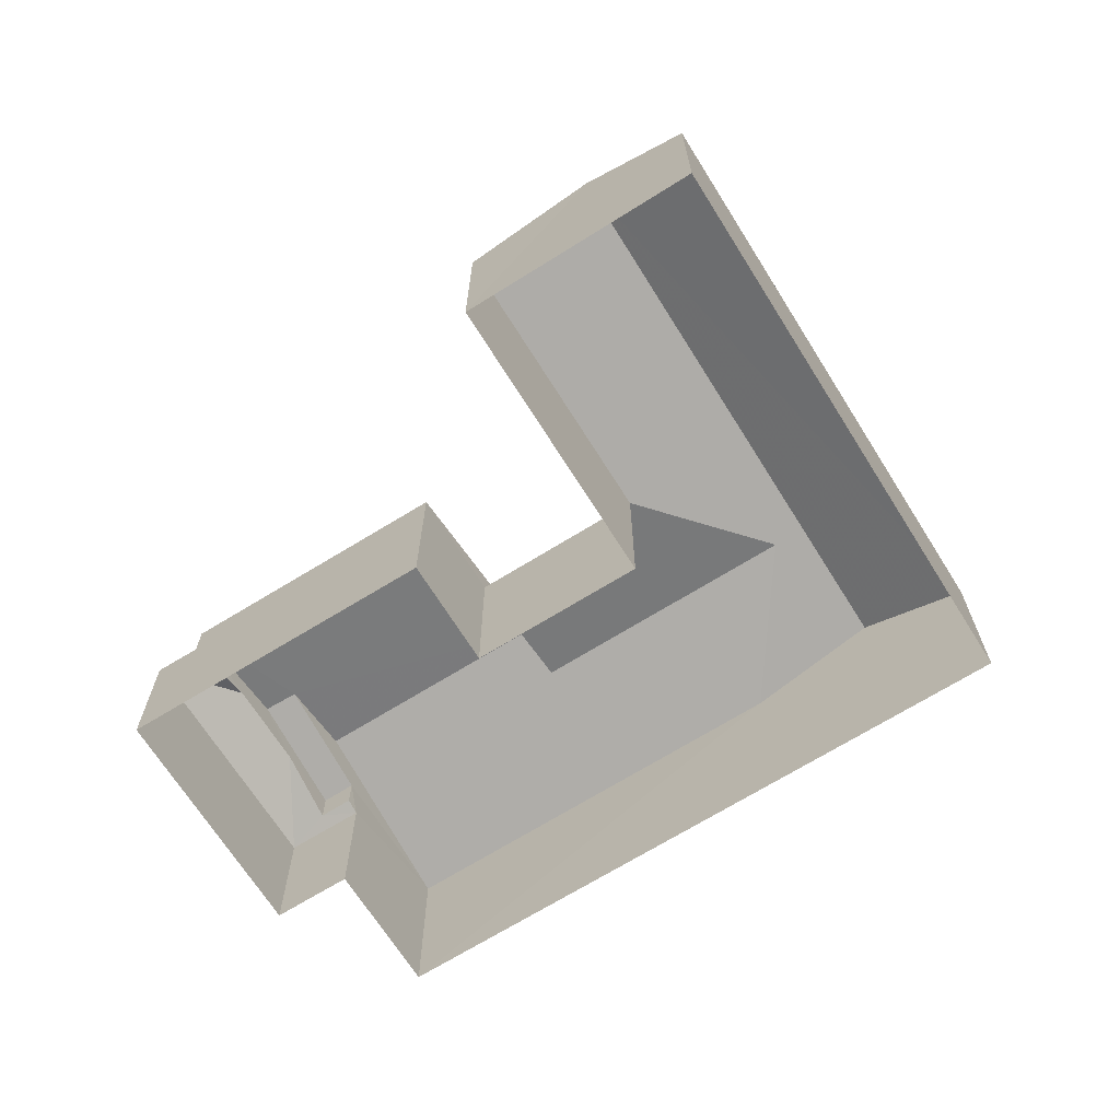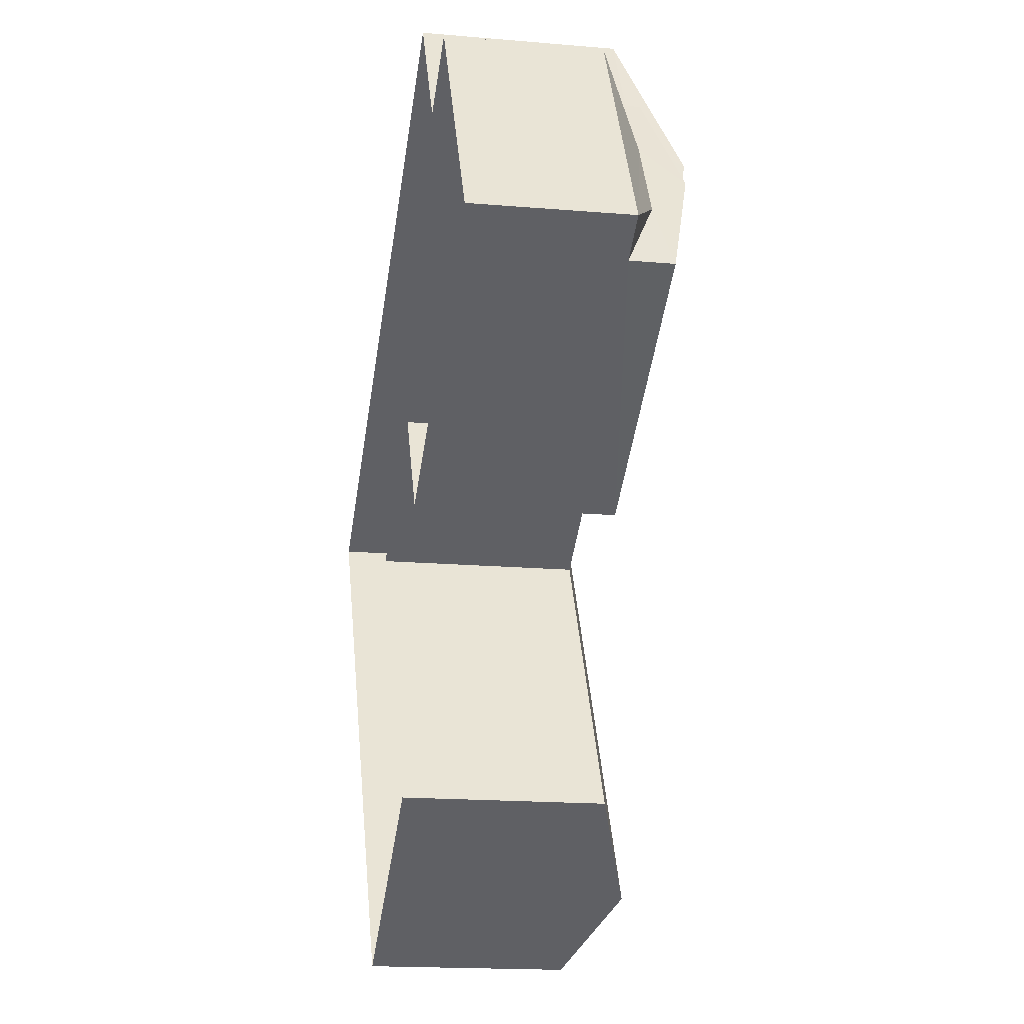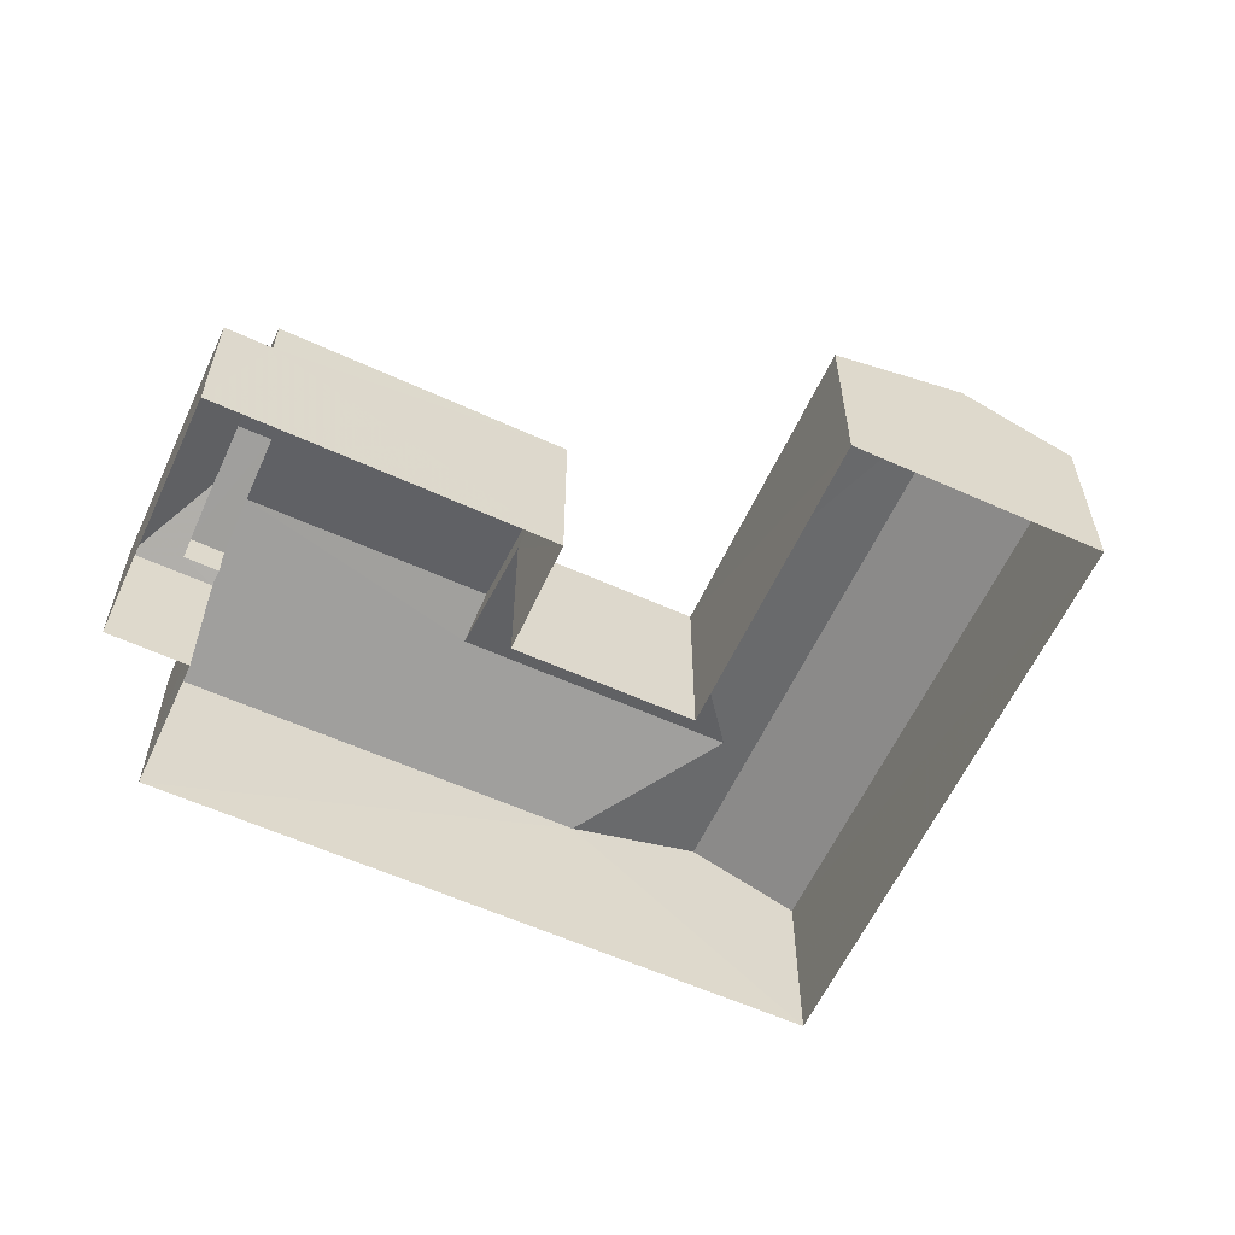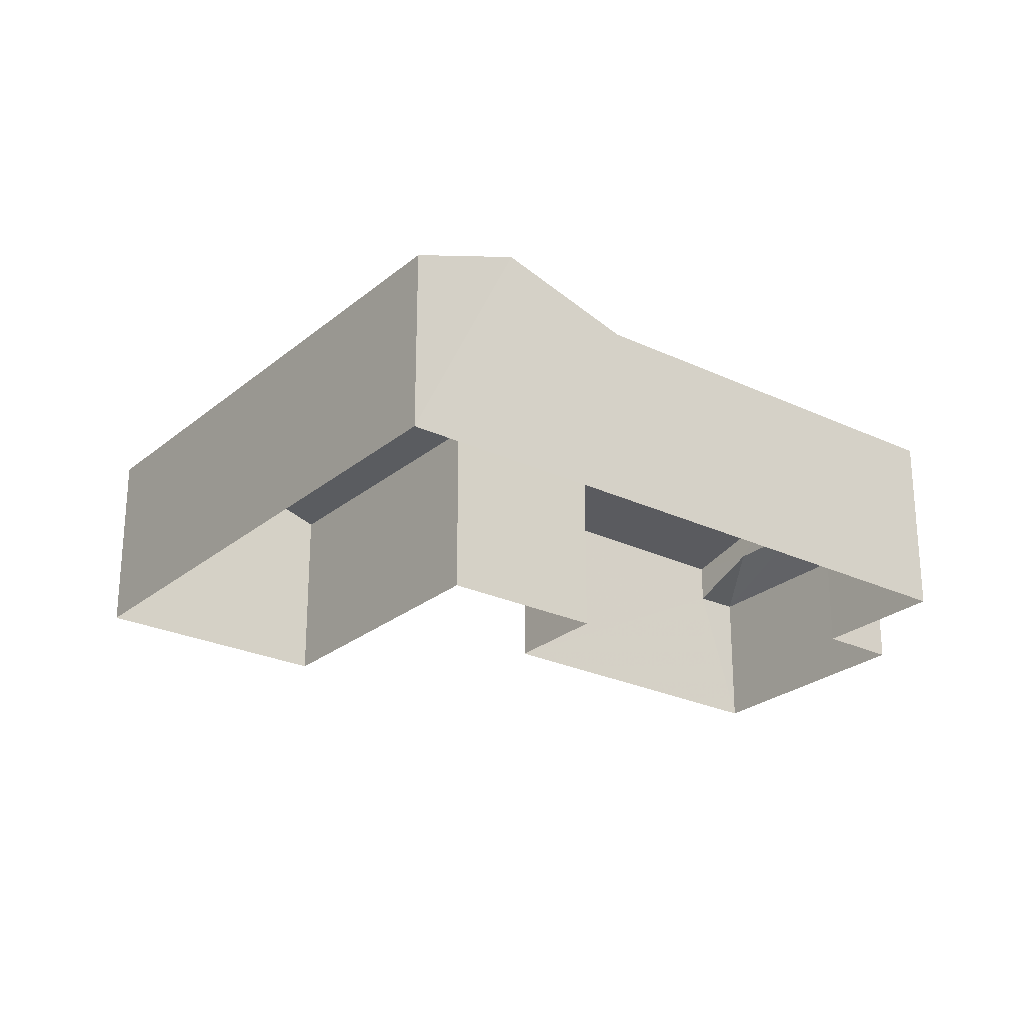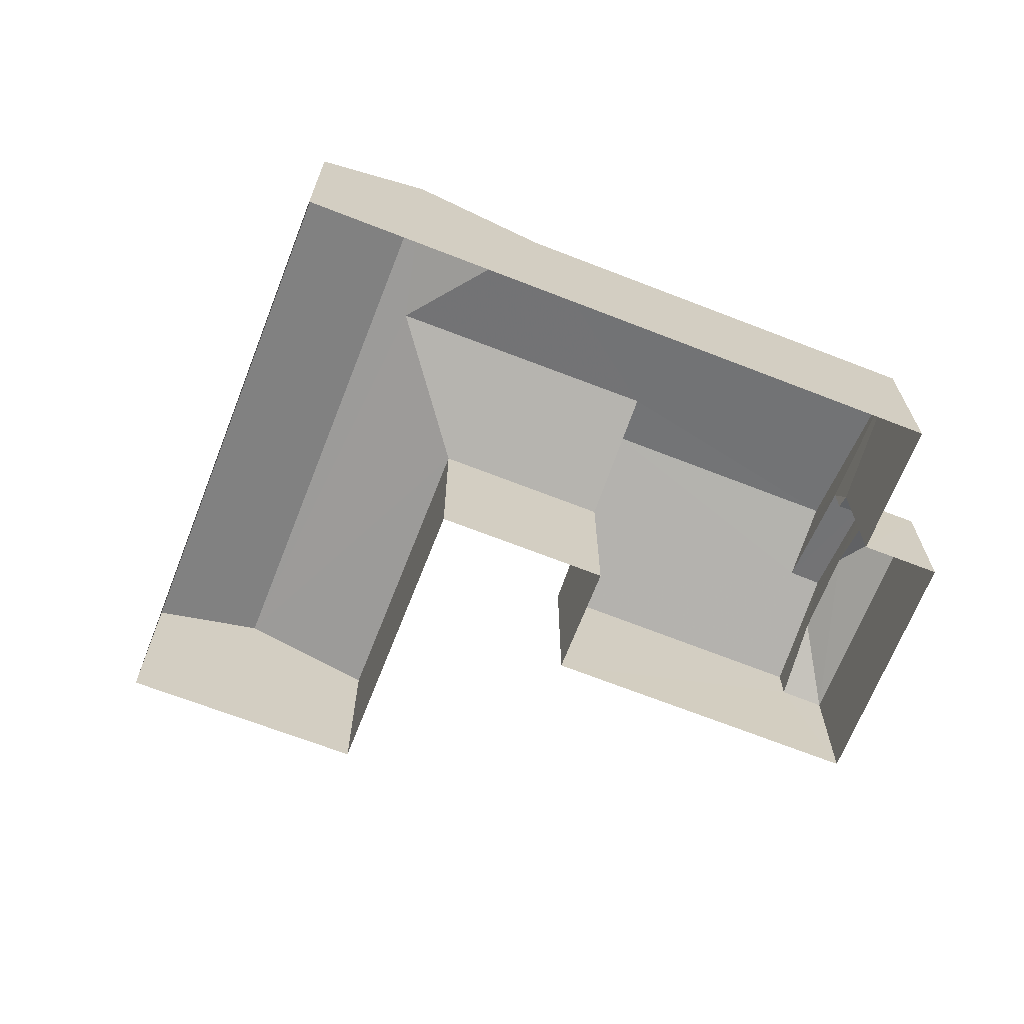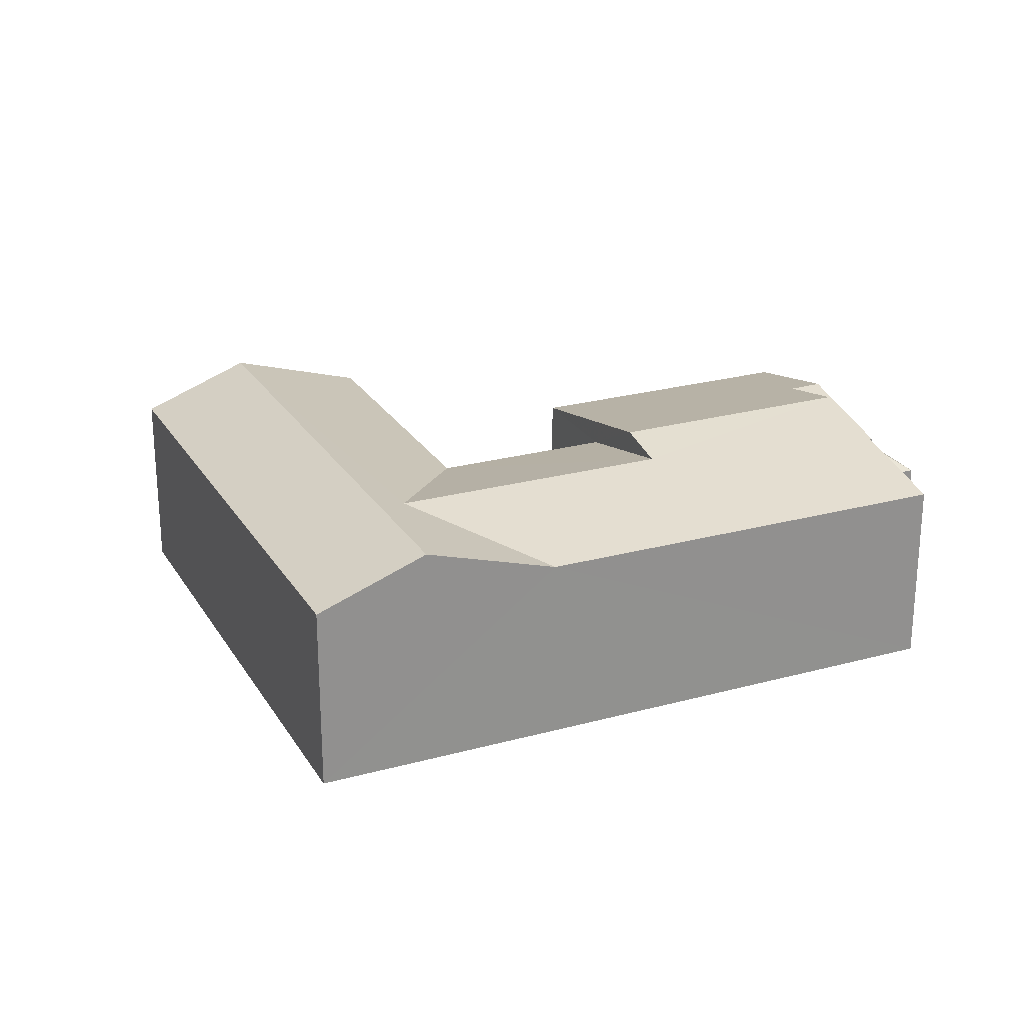
<metadata>
{"format":"obj","ext":"obj","renderer":"f3d","projection":"perspective","resolution":1024,"background":"white","views":[{"elev":-68.3,"azim":1.1,"up":"+Z"},{"elev":-16.6,"azim":-99.9,"up":"+Y"},{"elev":-59.7,"azim":-55.7,"up":"+Z"},{"elev":-25.3,"azim":111.6,"up":"+Z"},{"elev":-68.0,"azim":127.7,"up":"+Z"},{"elev":24.3,"azim":124.8,"up":"+Z"}]}
</metadata>
<code>
v -3.12e+05 4.308e+04 22.07
v -3.12e+05 4.308e+04 22.07
v -3.12e+05 4.308e+04 22.07
v -3.12e+05 4.308e+04 22.07
v -3.12e+05 4.307e+04 22.07
v -3.12e+05 4.308e+04 22.07
v -3.12e+05 4.307e+04 22.06
v -3.12e+05 4.307e+04 22.06
v -3.12e+05 4.308e+04 22.07
v -3.12e+05 4.309e+04 22.07
v -3.12e+05 4.307e+04 27.18
v -3.12e+05 4.308e+04 26.27
v -3.12e+05 4.308e+04 27.19
v -3.12e+05 4.307e+04 26.26
v -3.12e+05 4.308e+04 26.27
v -3.12e+05 4.308e+04 26.97
v -3.12e+05 4.308e+04 26.27
v -3.12e+05 4.307e+04 26.26
v -3.12e+05 4.308e+04 27.23
v -3.12e+05 4.308e+04 26.97
v -3.12e+05 4.309e+04 26.27
v -3.12e+05 4.308e+04 27.23
v -3.12e+05 4.308e+04 25.35
v -3.12e+05 4.308e+04 26.04
v -3.12e+05 4.308e+04 25.35
v -3.12e+05 4.308e+04 26.04
v -3.12e+05 4.308e+04 25.35
v -3.12e+05 4.308e+04 26.27
v -3.12e+05 4.308e+04 25.47
v -3.12e+05 4.308e+04 25.35
v -3.12e+05 4.308e+04 25.47
v -3.12e+05 4.308e+04 26.85
v -3.12e+05 4.308e+04 26.27
v -3.12e+05 4.308e+04 26.27
v -3.12e+05 4.308e+04 26.85
v -3.12e+05 4.307e+04 26.27
v -3.12e+05 4.308e+04 26.27
f 1 2 3
f 3 4 5
f 6 7 8
f 6 9 7
f 2 10 4
f 10 9 4
f 9 6 4
f 2 4 3
f 11 12 13
f 11 14 12
f 15 16 13
f 13 16 11
f 11 17 18
f 11 16 17
f 19 20 21
f 21 20 15
f 19 22 20
f 15 20 16
f 23 24 25
f 23 26 24
f 27 26 23
f 20 28 17
f 16 20 17
f 25 29 30
f 30 29 31
f 24 29 25
f 32 33 34
f 35 32 34
f 22 32 36
f 36 32 37
f 22 19 32
f 37 32 35
f 2 1 25
f 30 2 25
f 34 29 24
f 34 24 35
f 26 37 35
f 26 27 37
f 24 26 35
f 17 6 8
f 18 17 8
f 29 34 33
f 31 29 33
f 5 28 36
f 36 28 22
f 5 4 28
f 22 28 20
f 18 8 11
f 8 7 11
f 7 14 11
f 12 9 13
f 13 9 15
f 15 10 21
f 15 9 10
f 12 7 9
f 12 14 7
f 25 1 3
f 23 25 3
f 23 3 27
f 37 27 36
f 36 27 5
f 27 3 5
f 10 2 30
f 10 30 21
f 21 33 19
f 19 33 32
f 30 31 33
f 30 33 21
f 6 17 28
f 4 6 28

</code>
